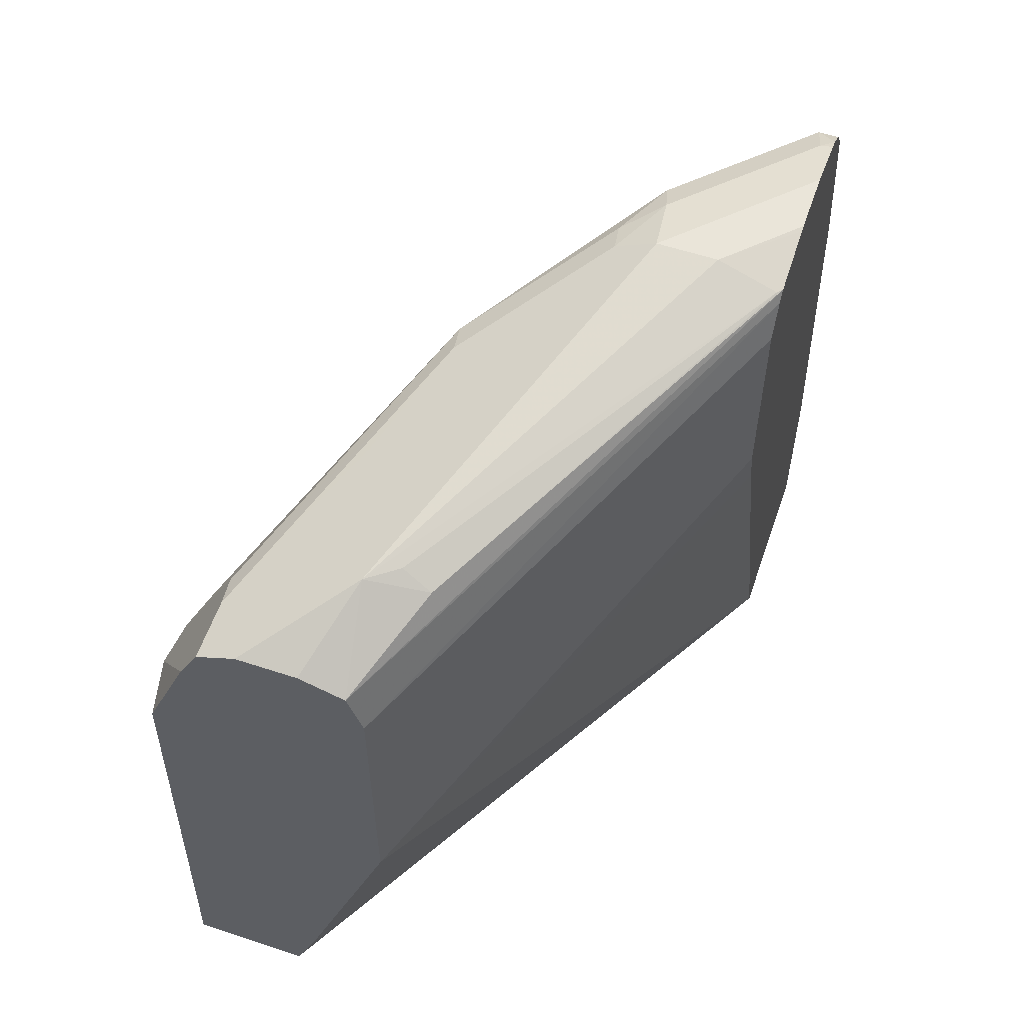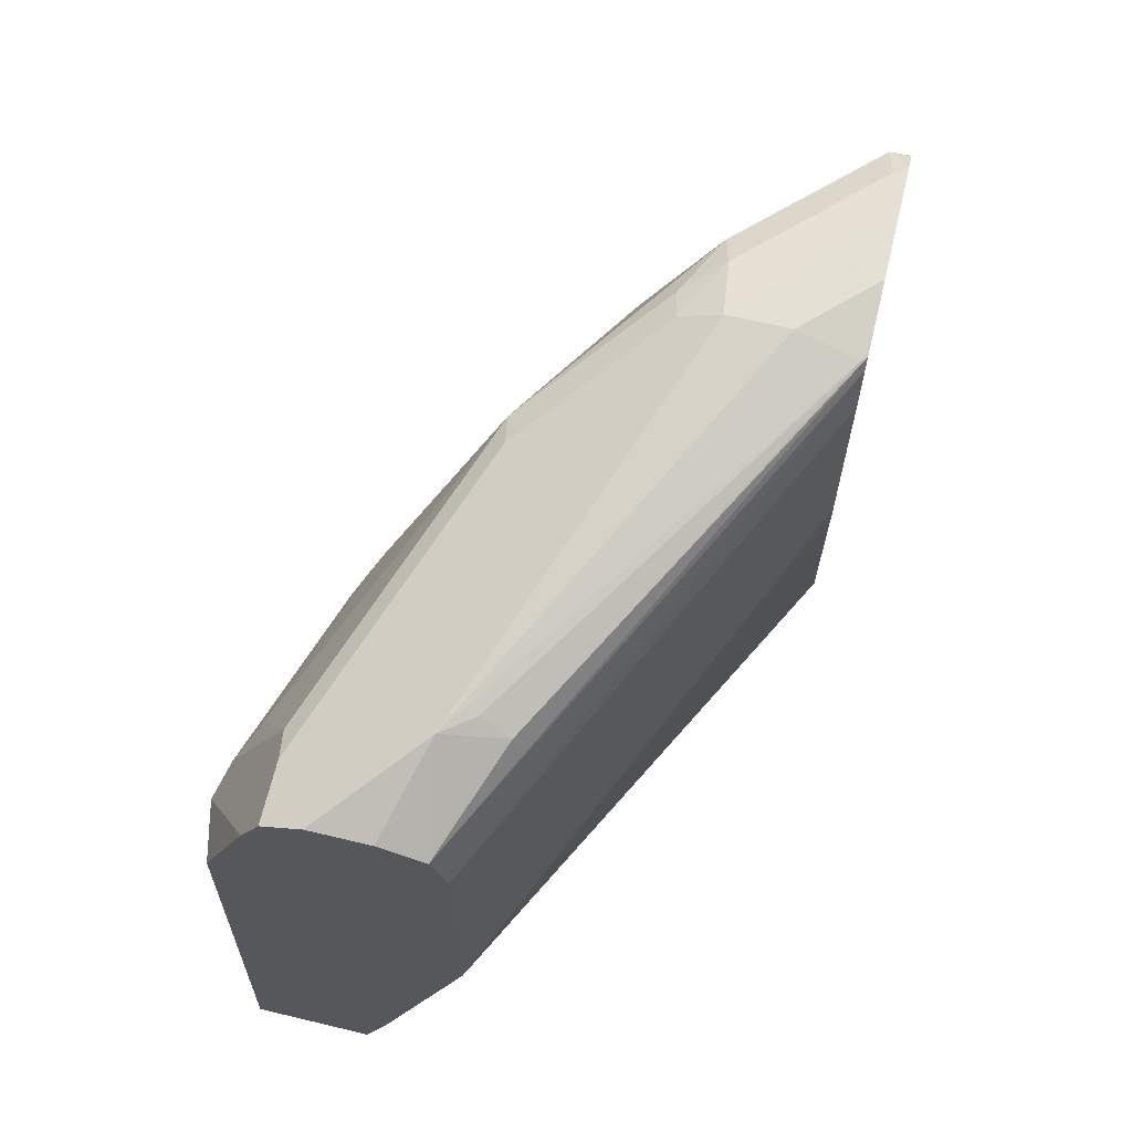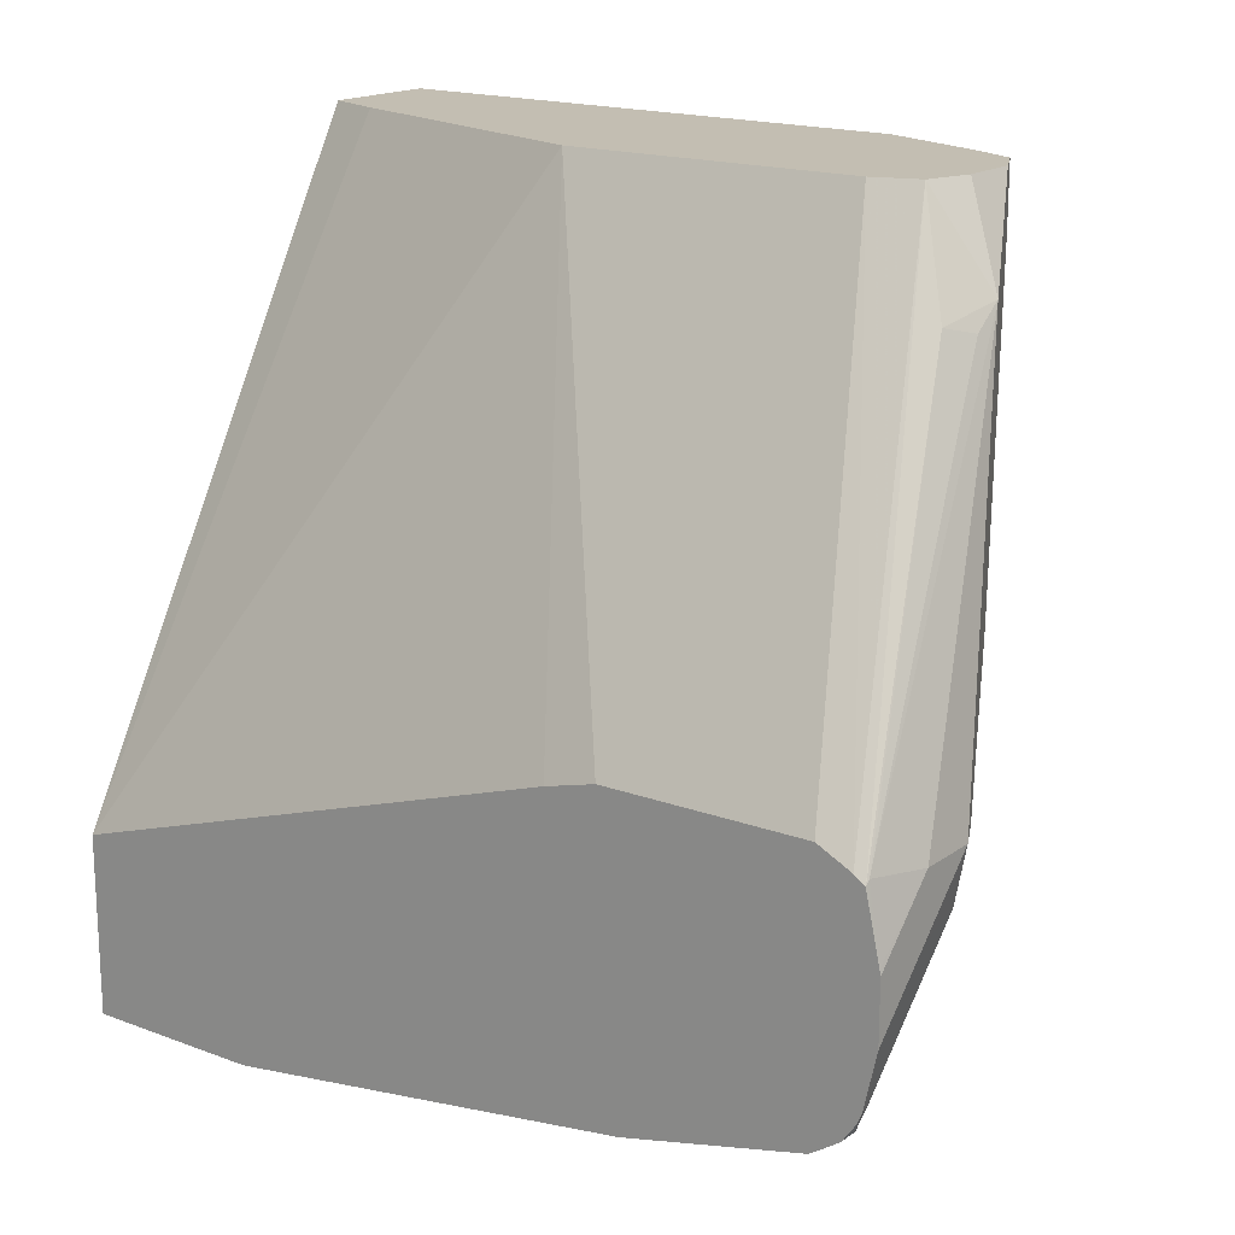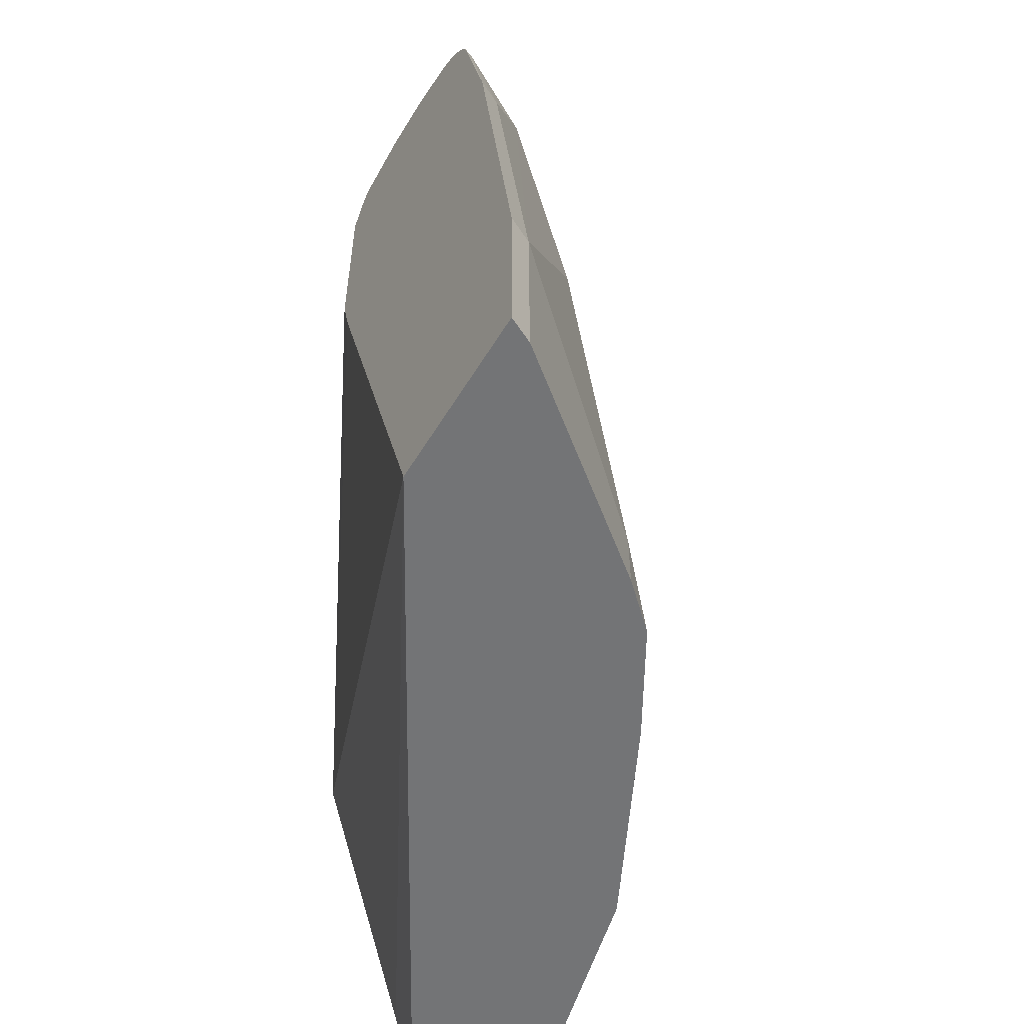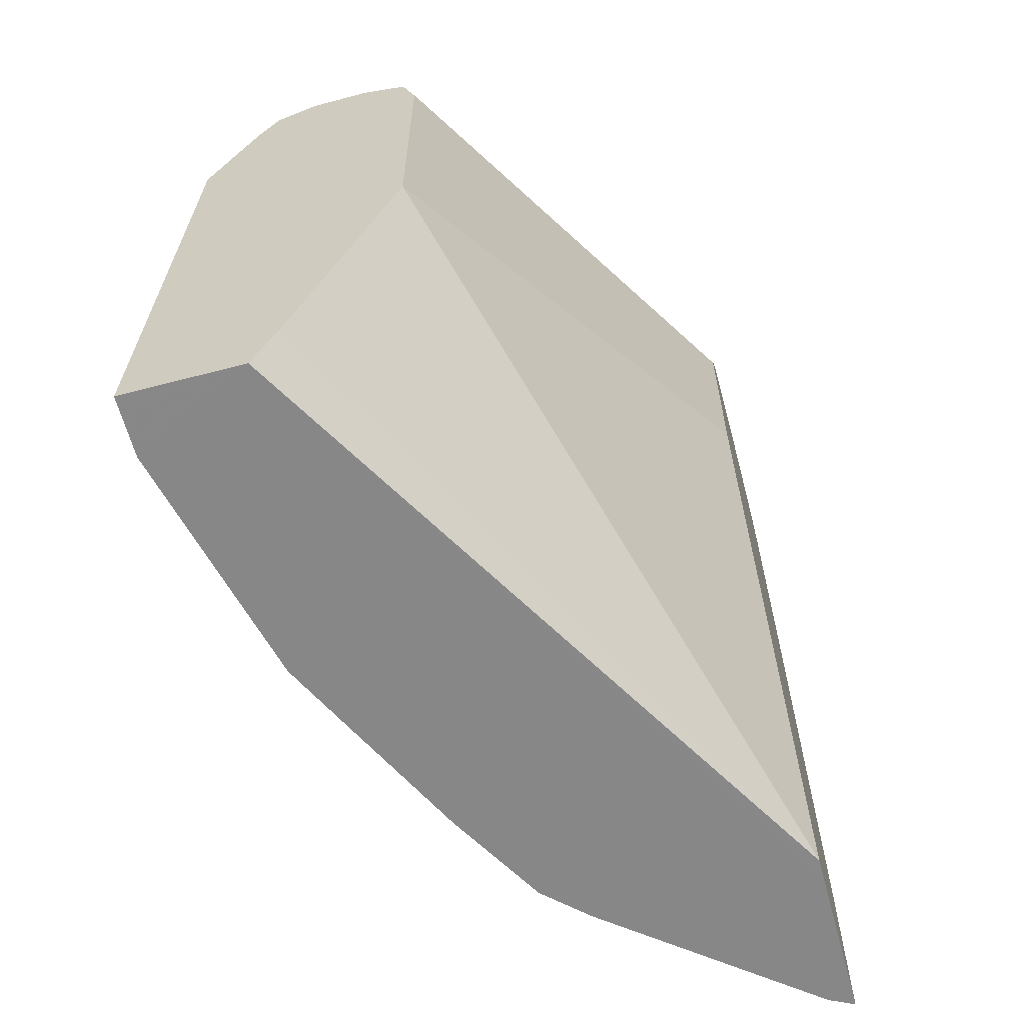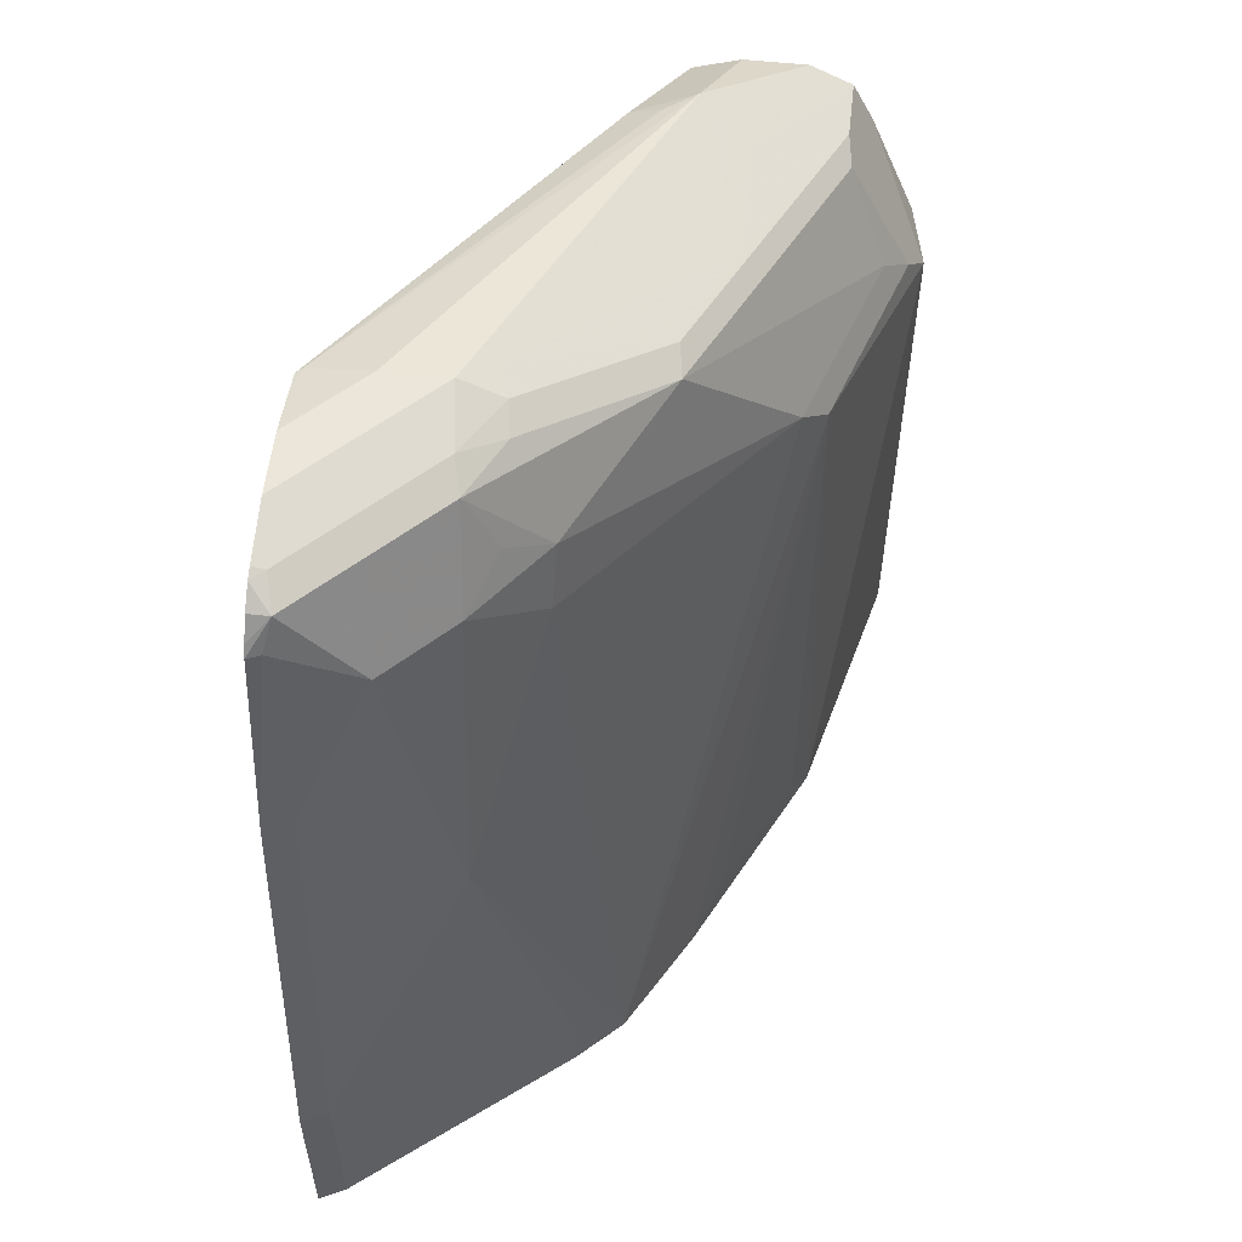
<metadata>
{"format":"obj","ext":"obj","renderer":"f3d","projection":"perspective","resolution":1024,"background":"white","views":[{"elev":57.7,"azim":18.9,"up":"+Y"},{"elev":66.2,"azim":13.5,"up":"+Y"},{"elev":17.4,"azim":126.4,"up":"+Z"},{"elev":-56.1,"azim":149.2,"up":"+Y"},{"elev":-62.5,"azim":15.0,"up":"+Y"},{"elev":56.2,"azim":-173.6,"up":"+Y"}]}
</metadata>
<code>
v -0.3292 -0.0412 -0.638
v -0.3704 -0.04114 -0.638
v -0.3704 -0.0412 -0.6584
v -0.2041 -0.0412 -0.8625
v -0.2041 -0.04117 -0.8547
v -0.3215 -0.02052 -0.638
v -0.3652 0.1466 -0.638
v -0.3704 0.144 -0.6585
v -0.3704 -0.04114 -0.6585
v -0.3498 -0.04114 -0.7408
v -0.3498 -0.0412 -0.7407
v -0.2041 -0.0412 -0.9165
v -0.2881 0.08231 -0.638
v -0.2041 0.1392 -0.7976
v -0.3498 0.1852 -0.638
v -0.3429 0.1989 -0.638
v -0.3567 0.1715 -0.6585
v -0.3446 0.1955 -0.6687
v -0.3652 0.1543 -0.6687
v -0.3446 0.1543 -0.7305
v -0.3446 -0.03085 -0.7511
v -0.3361 -0.0412 -0.7682
v -0.3429 -0.0412 -0.7545
v -0.2127 -0.0412 -0.9122
v -0.2126 -0.04114 -0.9122
v -0.2041 0.0206 -0.9165
v -0.2041 0.1568 -0.793
v -0.288 0.1029 -0.638
v -0.3292 0.2057 -0.638
v -0.2984 0.2212 -0.6687
v -0.3155 0.2126 -0.679
v -0.3429 0.1989 -0.6585
v -0.3018 0.2195 -0.7613
v -0.3035 0.216 -0.7716
v -0.3575 0.1646 -0.679
v -0.3369 0.1646 -0.7408
v -0.2958 -0.0412 -0.8436
v -0.3155 -0.0412 -0.8093
v -0.3241 -0.03085 -0.7922
v -0.3224 -0.0412 -0.7956
v -0.2812 -0.0412 -0.8574
v -0.2126 0.0206 -0.9122
v -0.2041 0.1646 -0.8959
v -0.2041 0.2263 -0.793
v -0.288 0.1852 -0.638
v -0.3086 0.2058 -0.638
v -0.2932 0.2006 -0.638
v -0.2778 0.216 -0.6739
v -0.2881 0.2212 -0.6765
v -0.2058 0.2418 -0.7999
v -0.2264 0.2469 -0.8025
v -0.2469 0.2469 -0.8025
v -0.2572 0.2418 -0.7922
v -0.3155 0.2126 -0.7202
v -0.2606 0.24 -0.8025
v -0.2624 0.2366 -0.8128
v -0.2521 0.2366 -0.8333
v -0.2752 0.2057 -0.823
v -0.2744 0.1852 -0.8299
v -0.2812 -0.02055 -0.8574
v -0.2538 0.1029 -0.8711
v -0.2332 0.2057 -0.8711
v -0.2126 0.1646 -0.8916
v -0.2083 0.2263 -0.8796
v -0.2041 0.2263 -0.8813
v -0.2041 0.238 -0.7989
v -0.2041 0.2418 -0.8016
v -0.2041 0.2465 -0.8228
v -0.2058 0.2469 -0.823
v -0.2264 0.2469 -0.823
v -0.2495 0.2418 -0.823
v -0.2315 0.2366 -0.8539
v -0.2538 0.2057 -0.8505
v -0.2624 0.216 -0.8333
v -0.2109 0.2366 -0.8745
v -0.2041 0.2299 -0.8792
v -0.2041 0.2469 -0.8247
v -0.2041 0.2469 -0.8453
v -0.2083 0.2418 -0.8642
v -0.2041 0.2413 -0.8678
v -0.2041 0.2366 -0.8745
v -0.2041 0.2427 -0.8642
f 34 57 58
f 34 56 57
f 37 60 41
f 34 58 36
f 34 36 35
f 36 58 59
f 36 59 37
f 41 60 42
f 37 61 60
f 38 40 39
f 42 60 61
f 42 61 62
f 42 62 63
f 33 56 34
f 43 64 65
f 43 63 64
f 37 59 61
f 33 55 56
f 30 47 48
f 33 54 53
f 24 42 25
f 44 66 45
f 26 42 63
f 26 63 43
f 27 44 45
f 27 45 28
f 29 46 30
f 33 53 55
f 30 46 47
f 30 49 50
f 30 50 51
f 30 51 52
f 30 52 53
f 30 53 54
f 30 54 31
f 32 54 33
f 30 48 49
f 45 66 47
f 62 72 75
f 47 67 48
f 59 73 61
f 61 73 62
f 62 75 64
f 62 64 63
f 64 75 65
f 65 75 76
f 68 77 69
f 58 73 59
f 70 78 79
f 71 79 72
f 72 79 75
f 75 79 80
f 75 80 81
f 75 81 76
f 79 82 80
f 24 41 42
f 70 79 71
f 58 74 73
f 57 74 58
f 57 73 74
f 48 67 50
f 48 50 49
f 50 67 68
f 50 68 51
f 51 68 69
f 51 69 77
f 51 77 78
f 51 78 70
f 51 70 52
f 52 70 71
f 52 71 55
f 52 55 53
f 55 71 56
f 56 71 57
f 57 71 72
f 57 72 62
f 57 62 73
f 47 66 67
f 21 40 22
f 78 82 79
f 20 39 21
f 1 15 7
f 1 7 2
f 2 7 8
f 2 8 9
f 2 9 3
f 3 9 10
f 3 10 11
f 1 16 15
f 4 12 26
f 4 43 65
f 4 65 76
f 4 76 81
f 4 81 80
f 4 80 82
f 4 82 78
f 4 78 77
f 4 26 43
f 1 29 16
f 1 46 29
f 1 47 46
f 1 2 3
f 21 39 40
f 1 3 11
f 1 11 23
f 1 23 22
f 1 22 40
f 1 40 38
f 1 38 37
f 1 37 41
f 1 41 24
f 1 24 12
f 1 12 4
f 1 4 5
f 1 5 6
f 1 6 13
f 1 13 28
f 1 45 47
f 4 77 68
f 4 68 67
f 1 28 45
f 4 66 44
f 13 27 28
f 16 29 30
f 16 30 31
f 16 31 54
f 16 54 32
f 16 32 18
f 16 18 17
f 13 14 27
f 18 33 34
f 18 35 19
f 19 35 36
f 19 36 20
f 20 36 37
f 20 37 38
f 20 38 39
f 4 67 66
f 18 34 35
f 12 42 26
f 18 32 33
f 12 24 25
f 4 44 27
f 12 25 42
f 4 27 14
f 4 14 5
f 5 13 6
f 5 14 13
f 8 15 16
f 8 16 17
f 8 17 18
f 7 15 8
f 8 18 19
f 8 19 20
f 8 20 10
f 8 10 9
f 10 21 22
f 10 22 23
f 10 23 11
f 10 20 21

</code>
